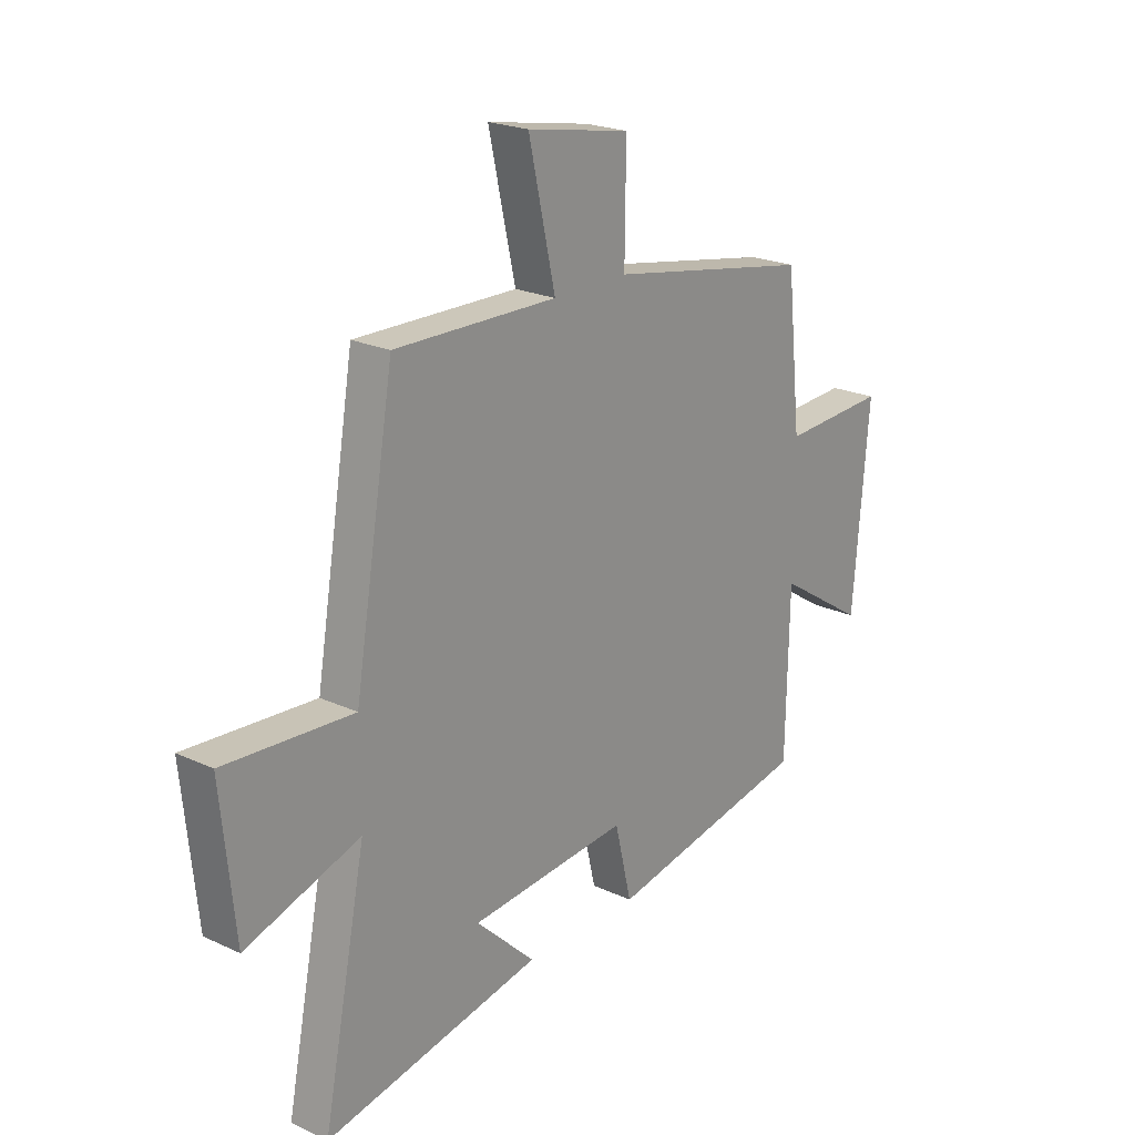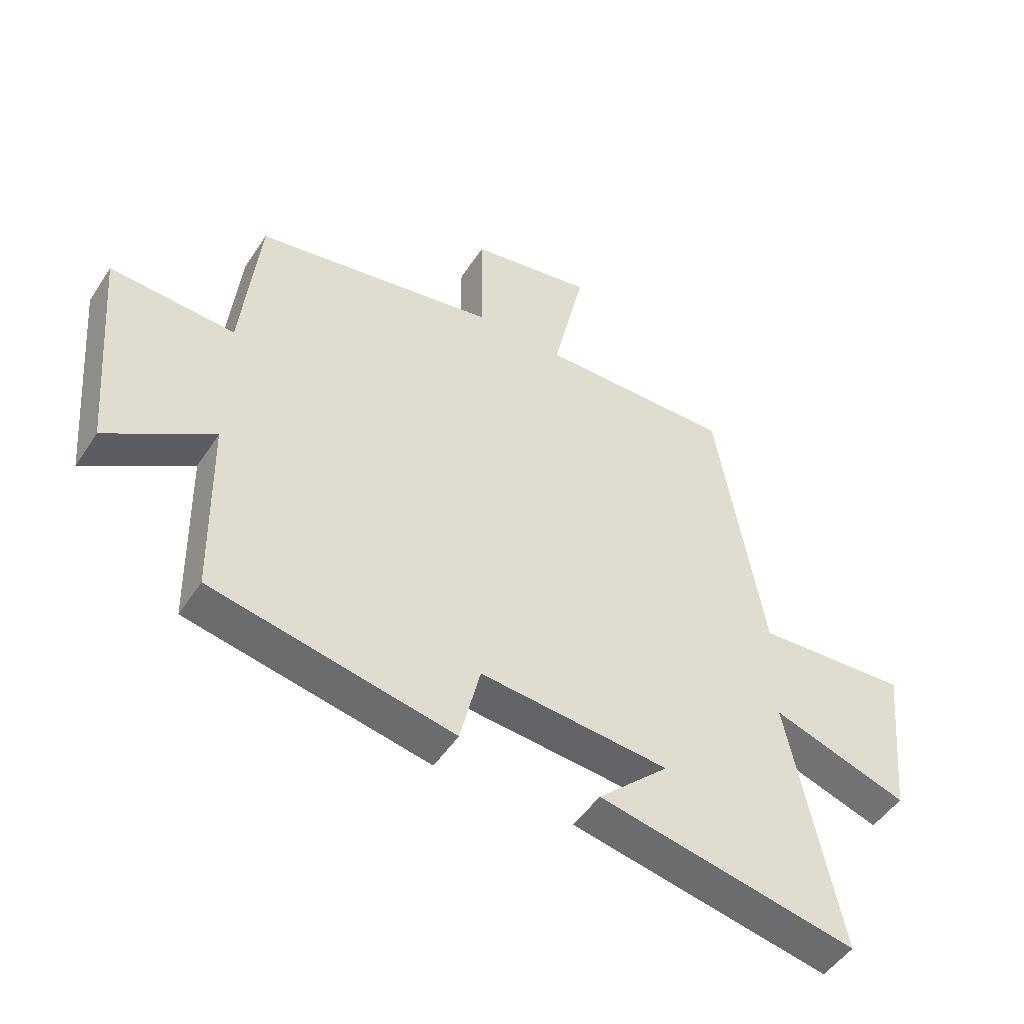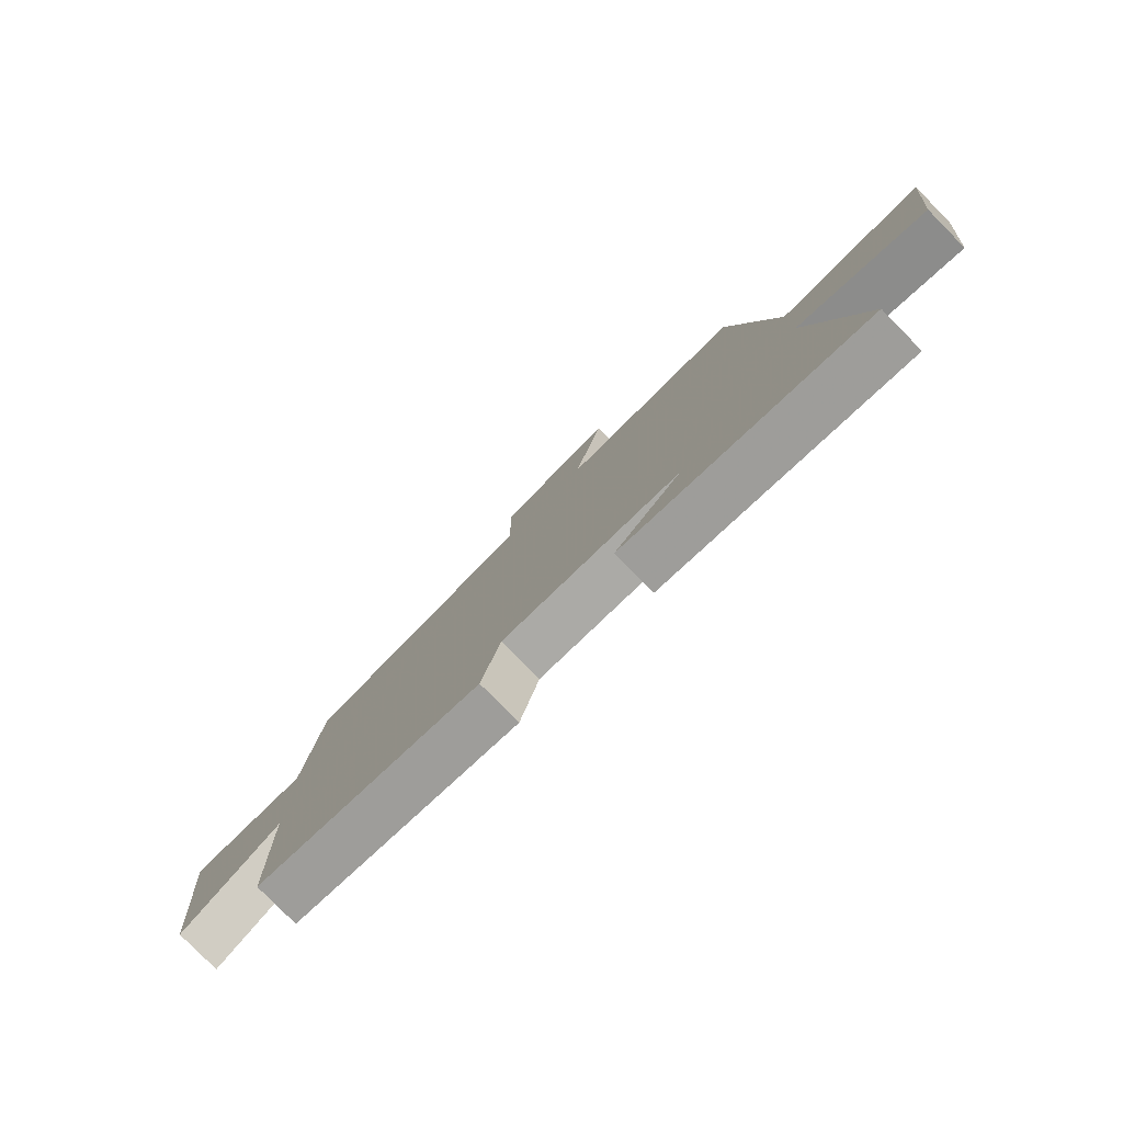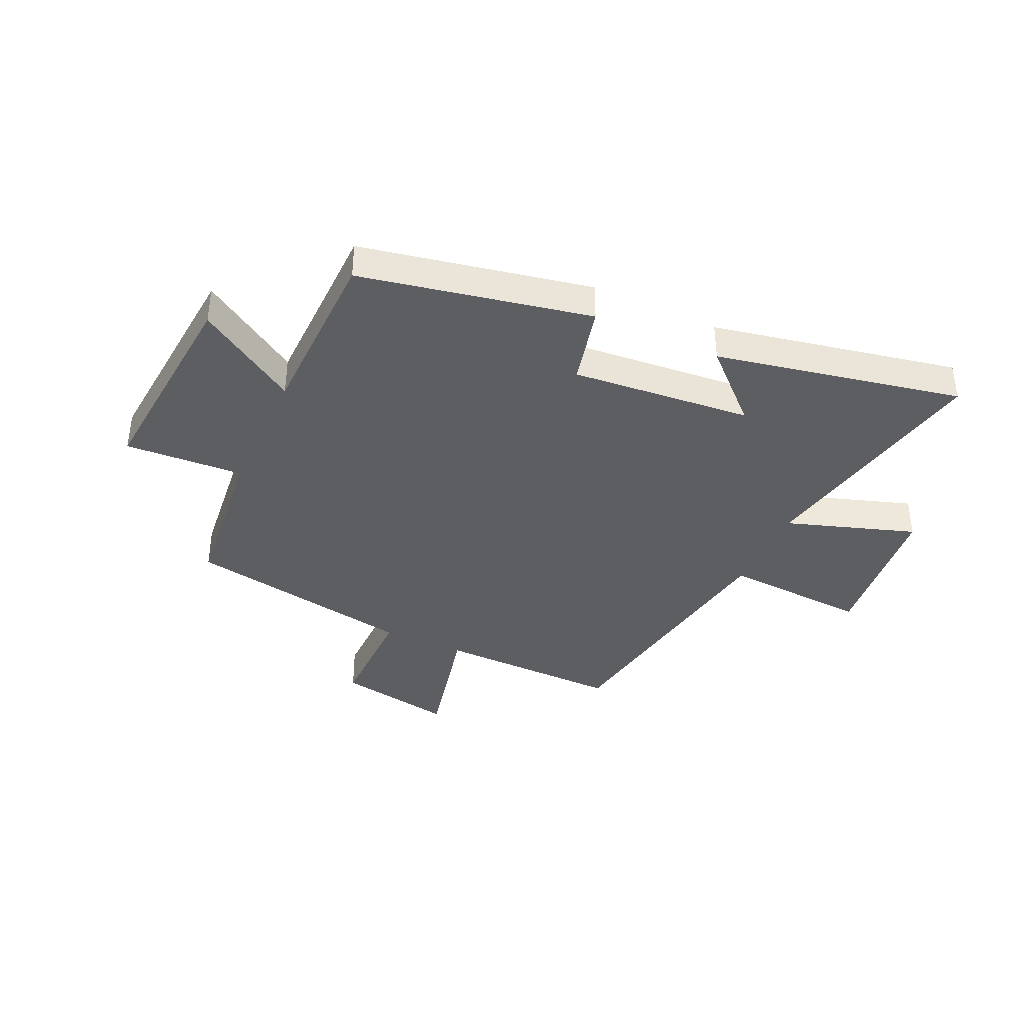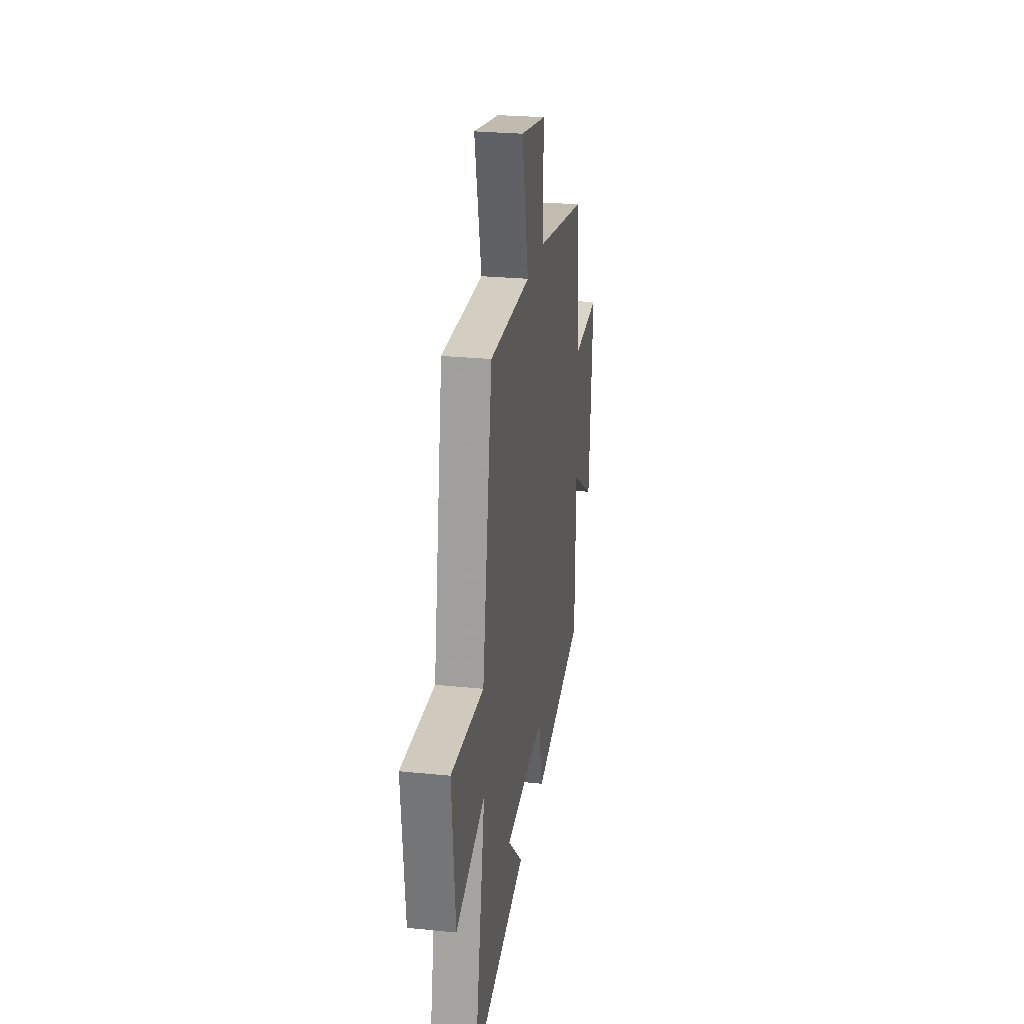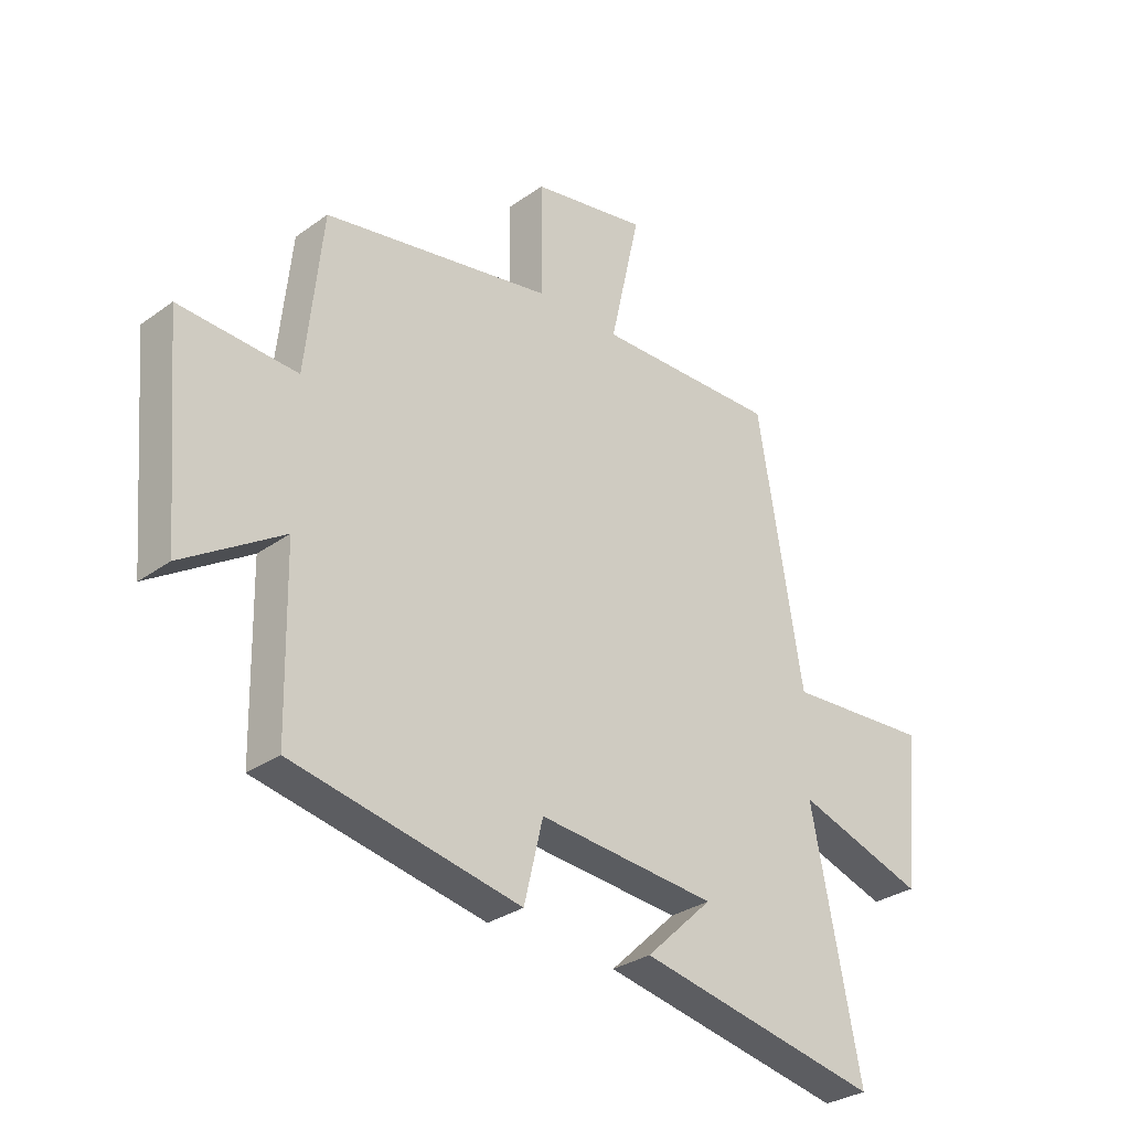
<metadata>
{"format":"obj","ext":"obj","renderer":"f3d","projection":"perspective","resolution":1024,"background":"white","views":[{"elev":21.9,"azim":-50.8,"up":"+Z"},{"elev":-49.1,"azim":148.1,"up":"+Z"},{"elev":-79.9,"azim":-135.4,"up":"+Z"},{"elev":-38.9,"azim":155.4,"up":"+Y"},{"elev":26.2,"azim":-80.9,"up":"+Z"},{"elev":-30.4,"azim":136.0,"up":"+Z"}]}
</metadata>
<code>
v 0.494 0.07 -0.419
v 0.085 0.07 -0.5
v 0.051 0.07 -0.358
v -0.269 0.07 -0.386
v -0.149 0.07 -0.5
v -0.587 0.07 -0.587
v -0.5 0.07 -0.152
v -0.73 0.07 -0.228
v -0.758 0.07 0.046
v -0.5 0.07 0.03
v -0.42 0.07 0.505
v -0.093 0.07 0.5
v -0.147 0.07 0.74
v 0.061 0.07 0.702
v 0.059 0.07 0.5
v 0.47 0.07 0.426
v 0.5 0.07 0.143
v 0.711 0.07 0.155
v 0.679 0.07 -0.219
v 0.5 0.07 -0.105
v 0.494 0 -0.419
v 0.085 0 -0.5
v 0.051 0 -0.358
v -0.269 0 -0.386
v -0.149 0 -0.5
v -0.587 0 -0.587
v -0.5 0 -0.152
v -0.73 0 -0.228
v -0.758 0 0.046
v -0.5 0 0.03
v -0.42 0 0.505
v -0.093 0 0.5
v -0.147 0 0.74
v 0.061 0 0.702
v 0.059 0 0.5
v 0.47 0 0.426
v 0.5 0 0.143
v 0.711 0 0.155
v 0.679 0 -0.219
v 0.5 0 -0.105
f 17 18 19 20
f 15 16 17 20
f 15 20 1 2
f 12 13 14 15
f 12 15 2 3
f 10 11 12 3
f 7 8 9 10
f 7 10 3 4
f 6 7 4
f 4 5 6
f 40 39 38 37
f 40 37 36 35
f 22 21 40 35
f 35 34 33 32
f 23 22 35 32
f 23 32 31 30
f 30 29 28 27
f 24 23 30 27
f 24 27 26
f 26 25 24
f 1 21 22 2
f 2 22 23 3
f 3 23 24 4
f 4 24 25 5
f 5 25 26 6
f 6 26 27 7
f 7 27 28 8
f 8 28 29 9
f 9 29 30 10
f 10 30 31 11
f 11 31 32 12
f 12 32 33 13
f 13 33 34 14
f 14 34 35 15
f 15 35 36 16
f 16 36 37 17
f 17 37 38 18
f 18 38 39 19
f 19 39 40 20
f 20 40 21 1

</code>
